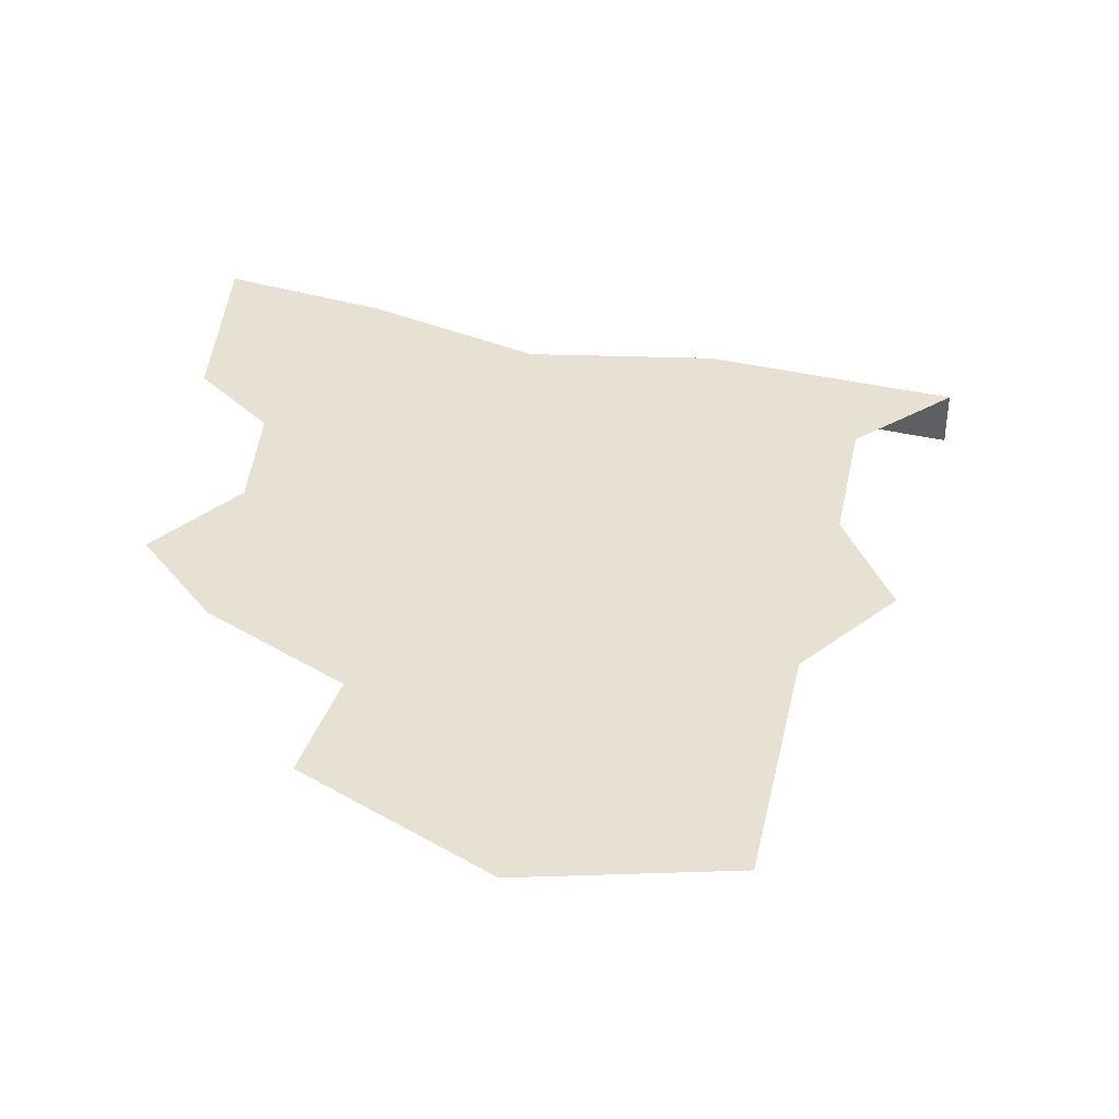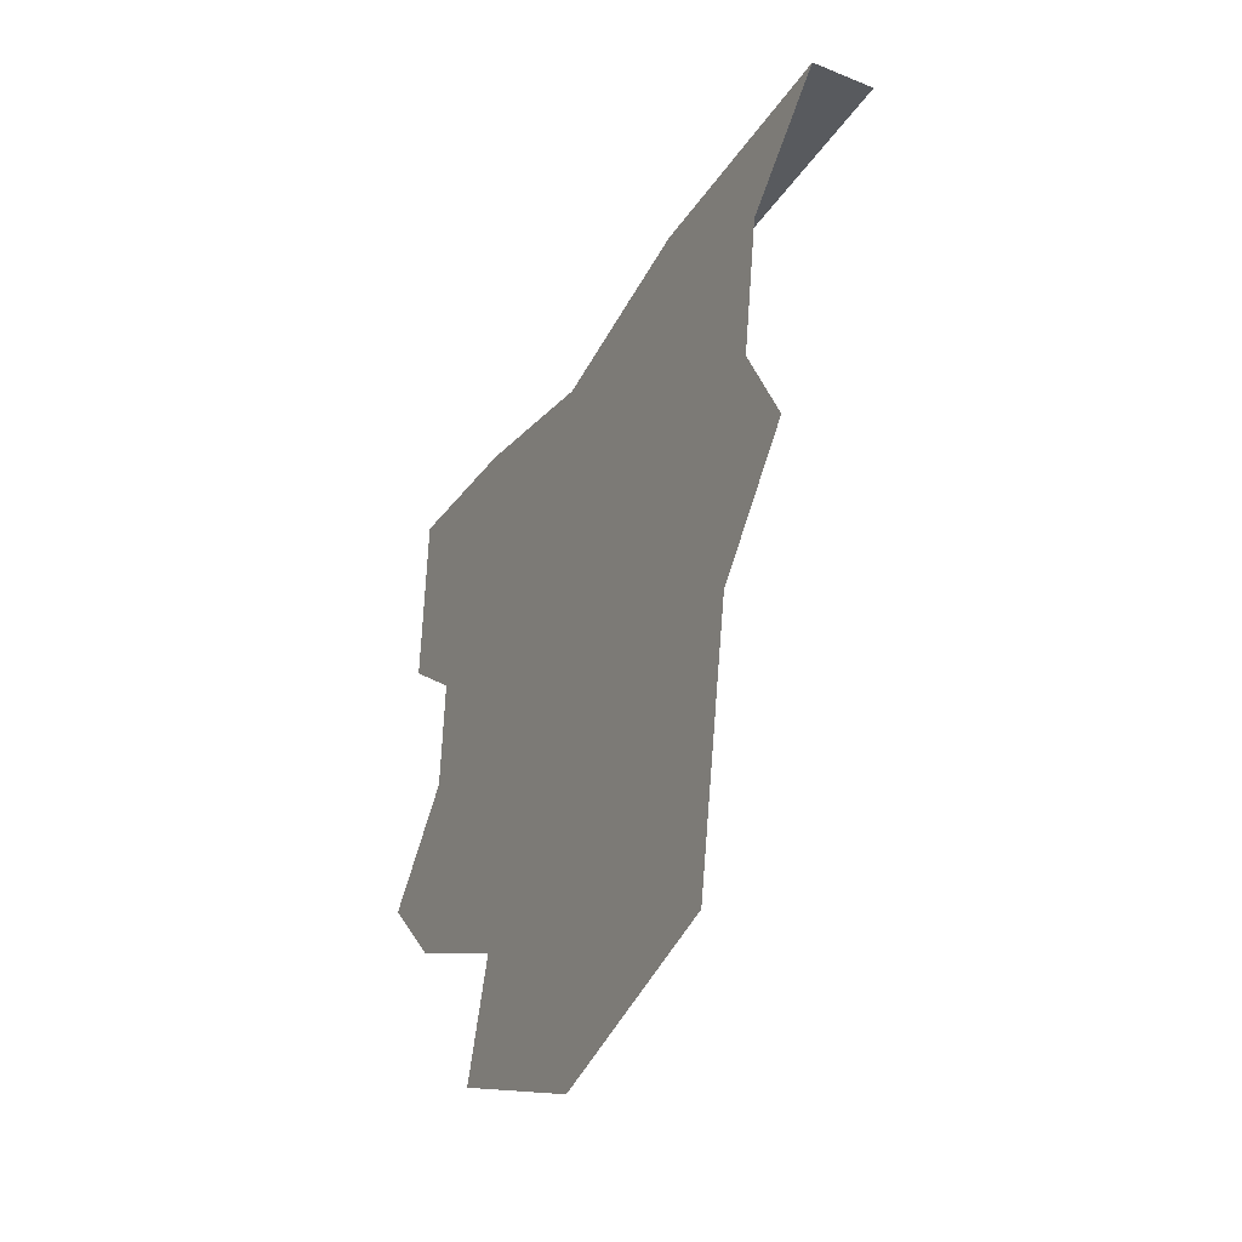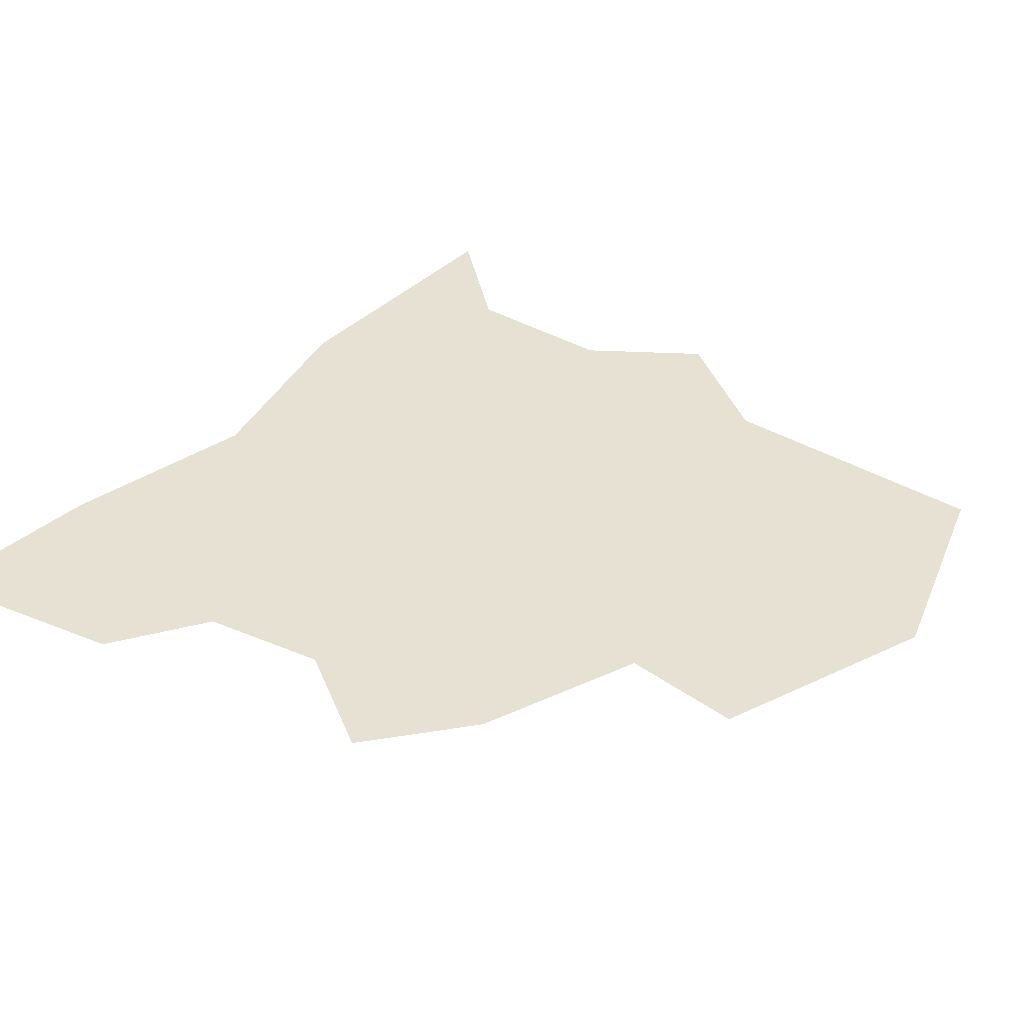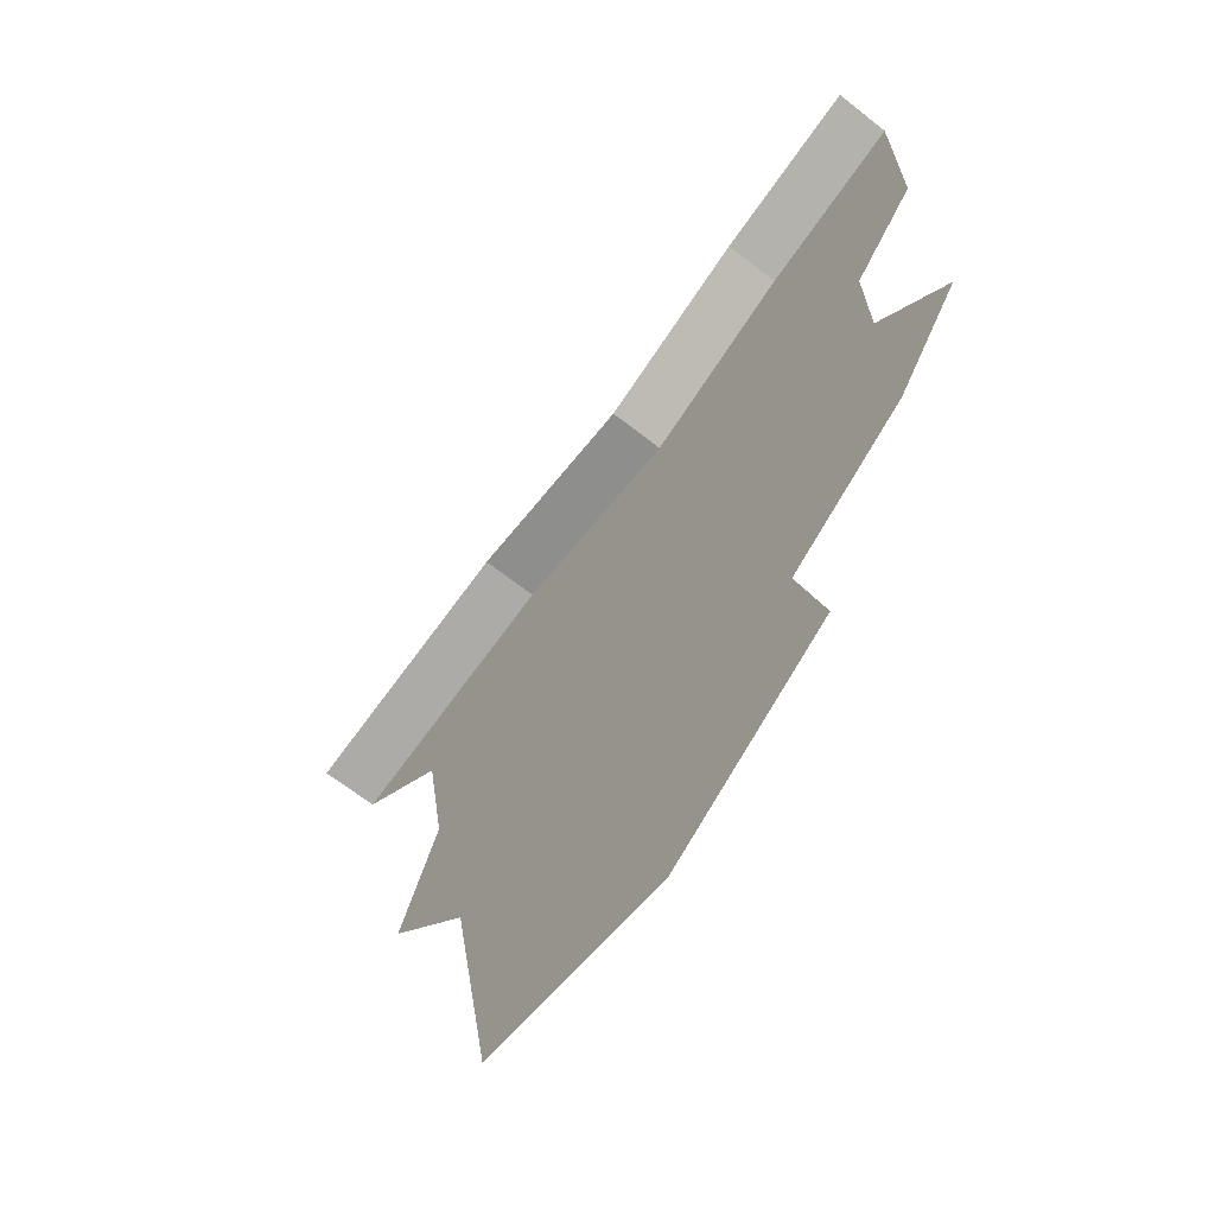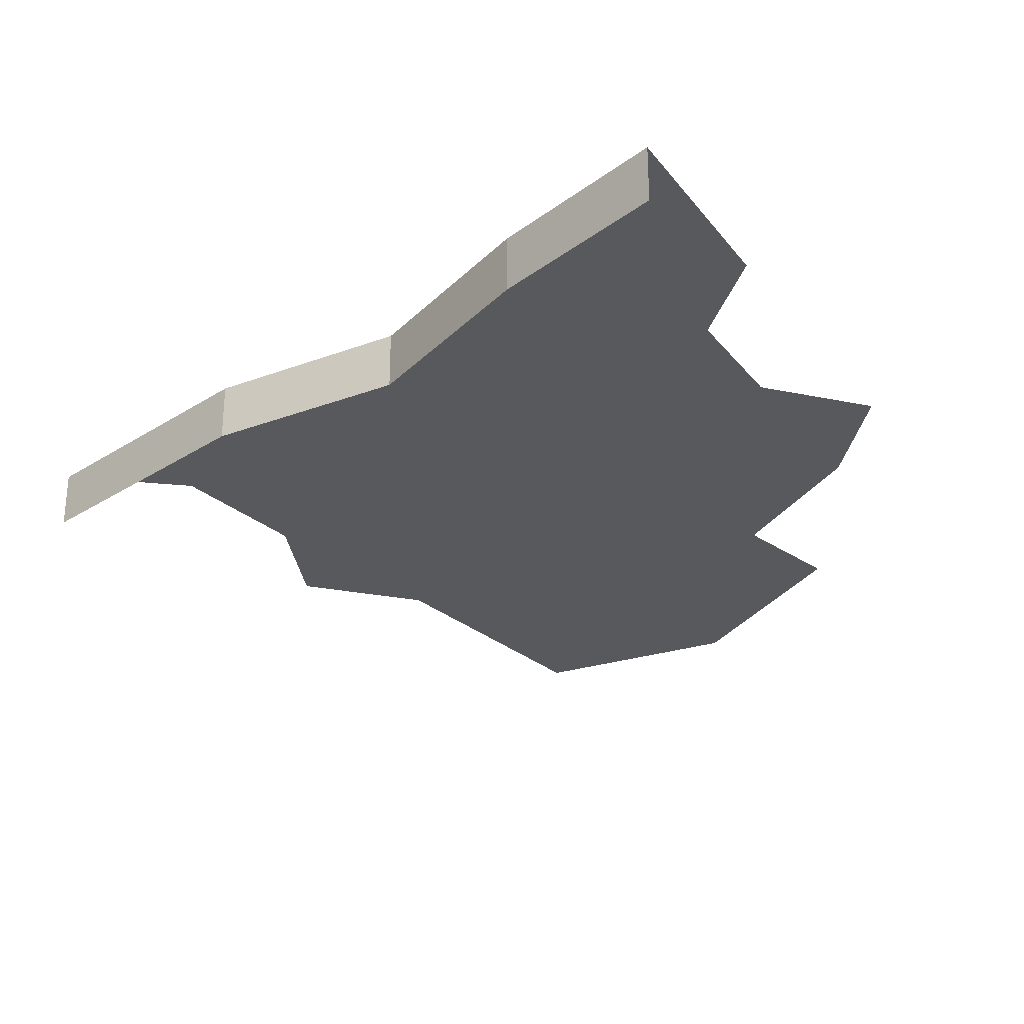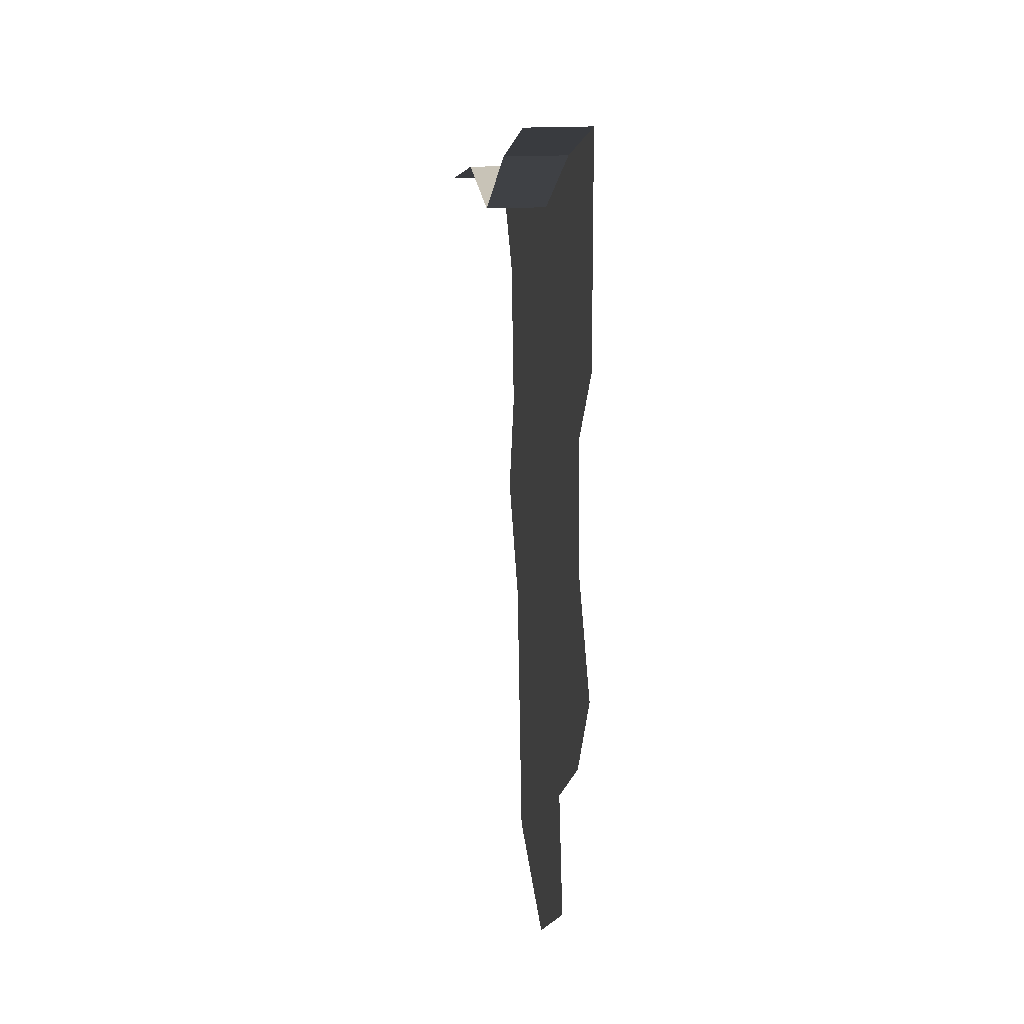
<metadata>
{"format":"obj","ext":"obj","renderer":"f3d","projection":"perspective","resolution":1024,"background":"white","views":[{"elev":38.8,"azim":-177.7,"up":"+Y"},{"elev":-44.3,"azim":-116.1,"up":"+Z"},{"elev":39.5,"azim":115.8,"up":"+Y"},{"elev":-64.9,"azim":51.4,"up":"+Z"},{"elev":-29.0,"azim":29.1,"up":"+Y"},{"elev":19.8,"azim":84.6,"up":"+Z"}]}
</metadata>
<code>
o province_069
v -12.93 0.04552 3.299
v -13.46 0.04552 3.342
v -14.02 0.04552 5.087
v -13.76 0.04552 4.888
v -13.7 0.04552 4.528
v -13.82 0.04552 4.238
v -13.58 0.04552 3.998
v -13.39 0.04552 5.247
v -12.9 0.04552 5.247
v -12.46 0.04552 5.457
v -12.04 0.04552 5.597
v -12.03 0.04552 5.097
v -12.22 0.04552 4.898
v -12.21 0.04552 4.598
v -12 0.04552 4.378
v -12.19 0.04552 4.128
v -12.54 0.04552 3.888
v -12.46 0.04552 3.609
v -14.02 -0.09448 5.087
v -13.39 -0.09448 5.247
v -12.9 -0.09448 5.247
v -12.46 -0.09448 5.457
v -12.04 -0.09448 5.597
f 20 9 8
f 22 11 10
f 19 8 3
f 17 1 7
f 21 10 9
f 20 21 9
f 22 23 11
f 19 20 8
f 4 3 8
f 9 10 13
f 10 11 12
f 4 8 5
f 8 9 5
f 7 6 5
f 10 12 13
f 7 5 17
f 5 9 17
f 17 9 14
f 1 2 7
f 17 18 1
f 15 16 14
f 16 17 14
f 9 13 14
f 21 22 10

</code>
